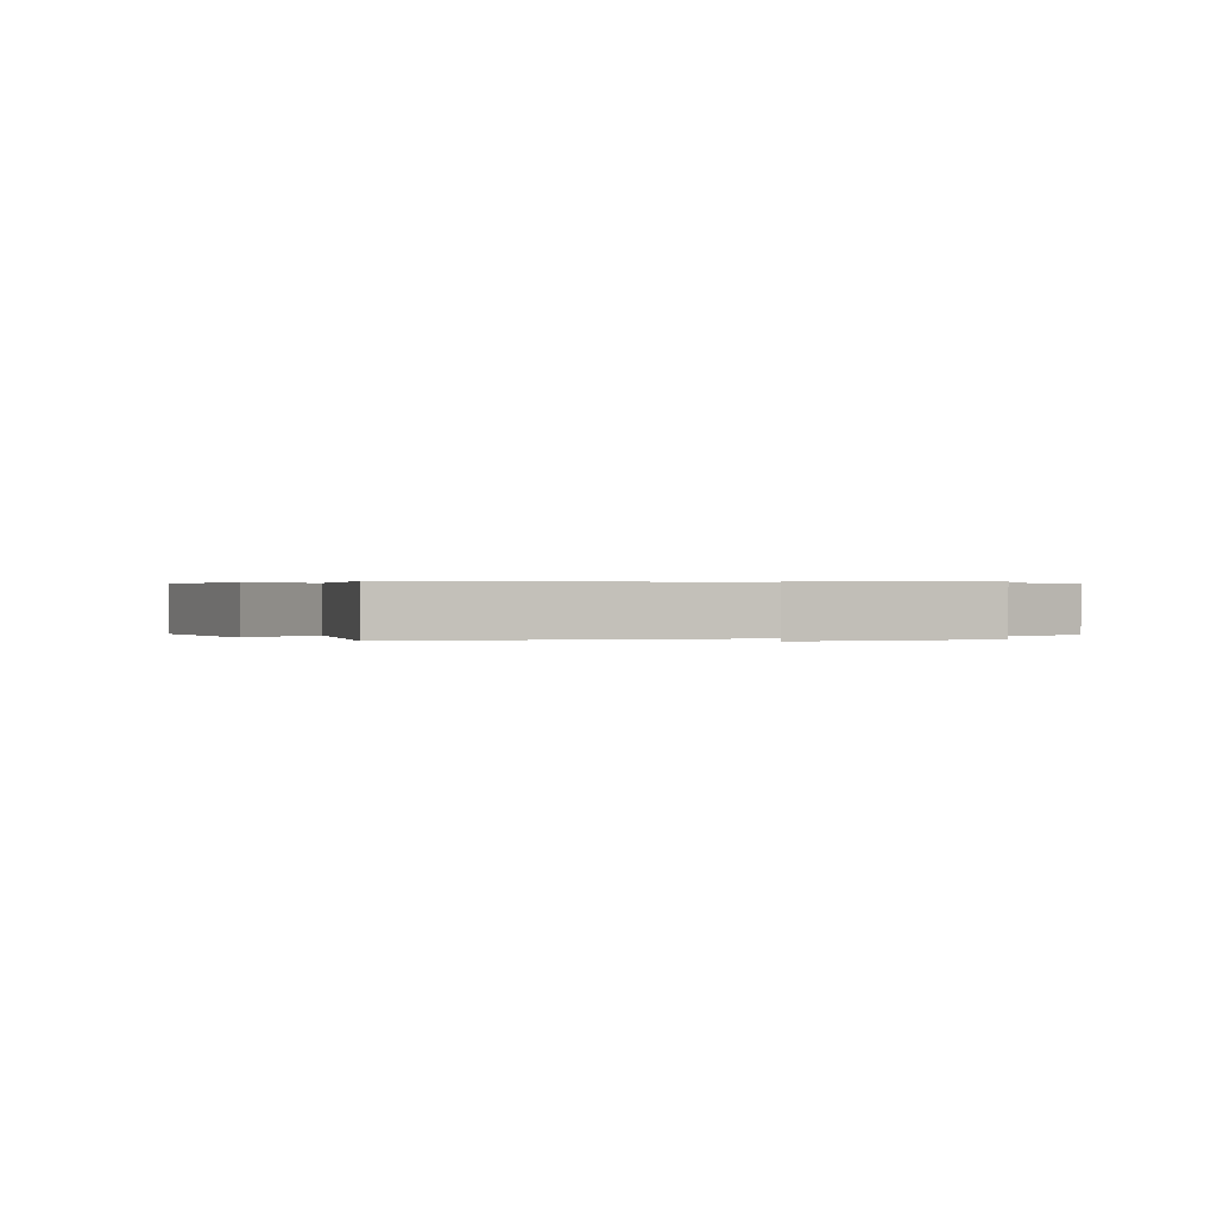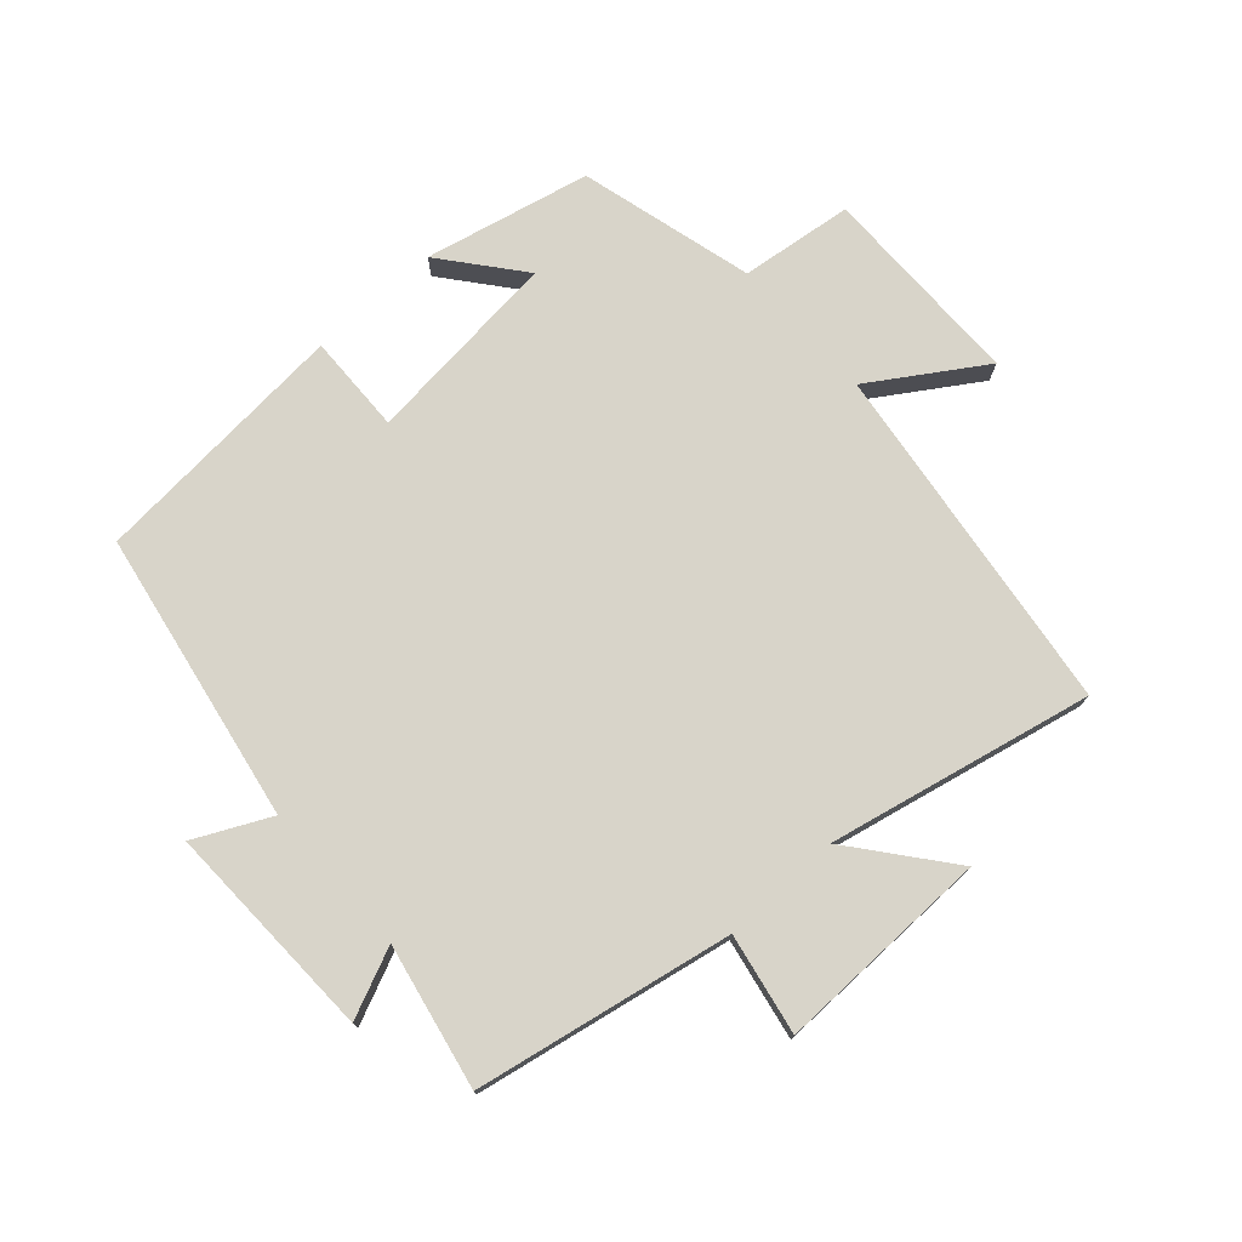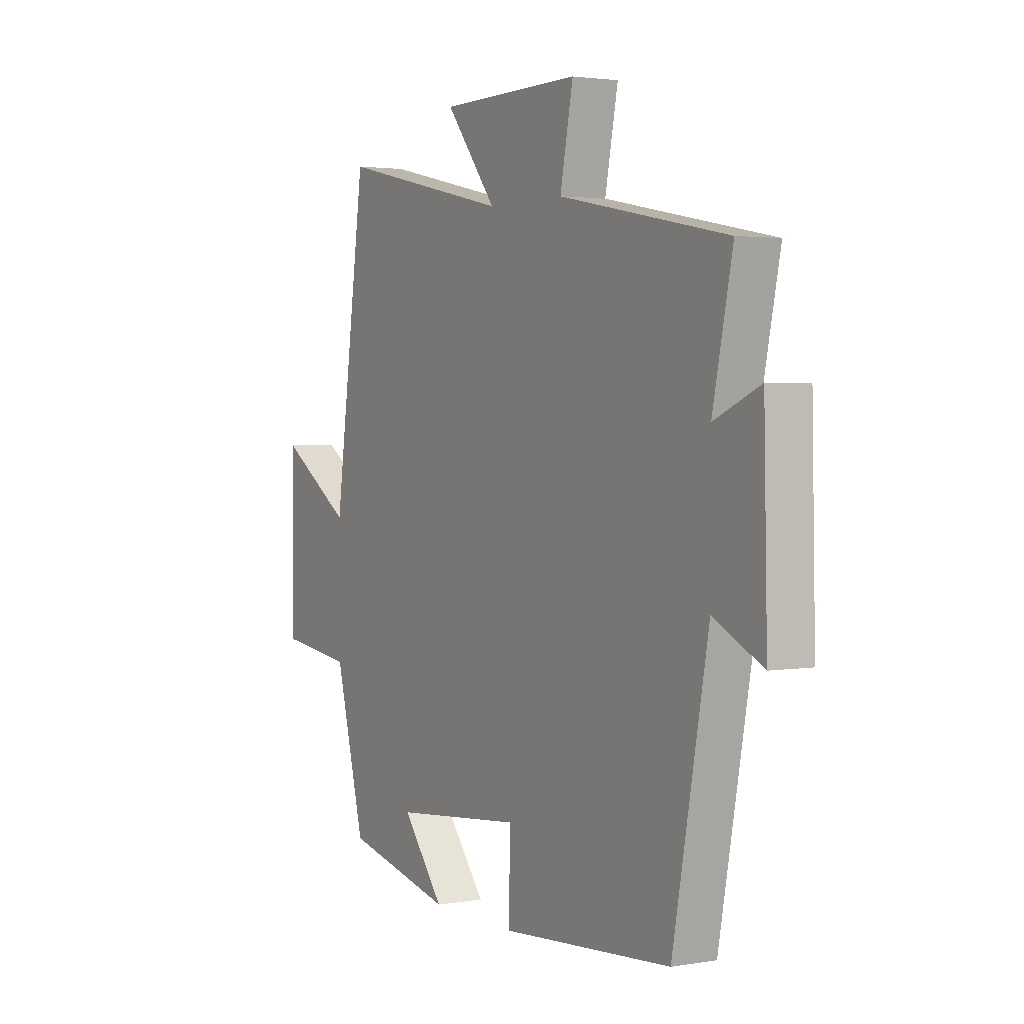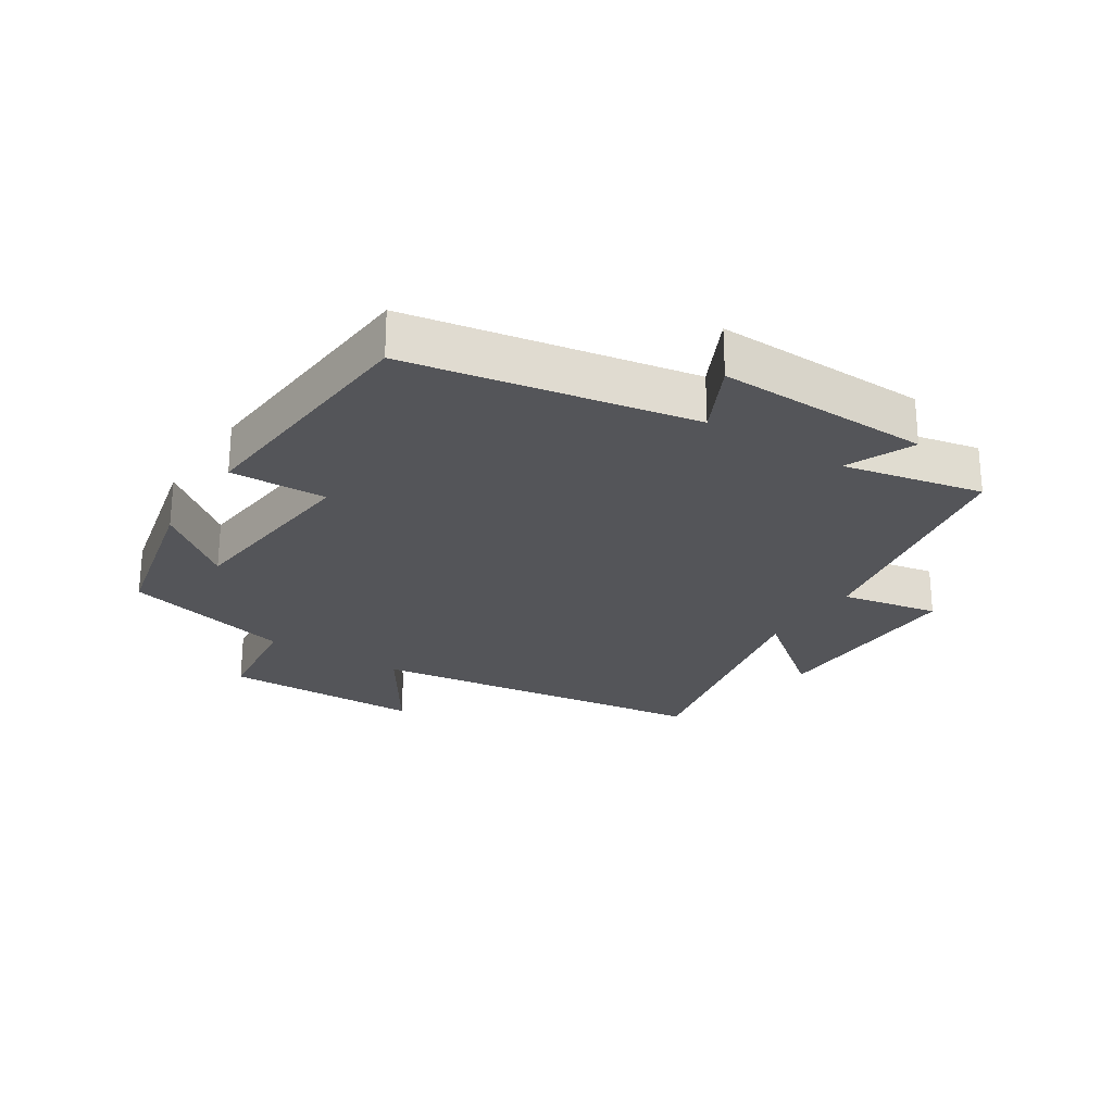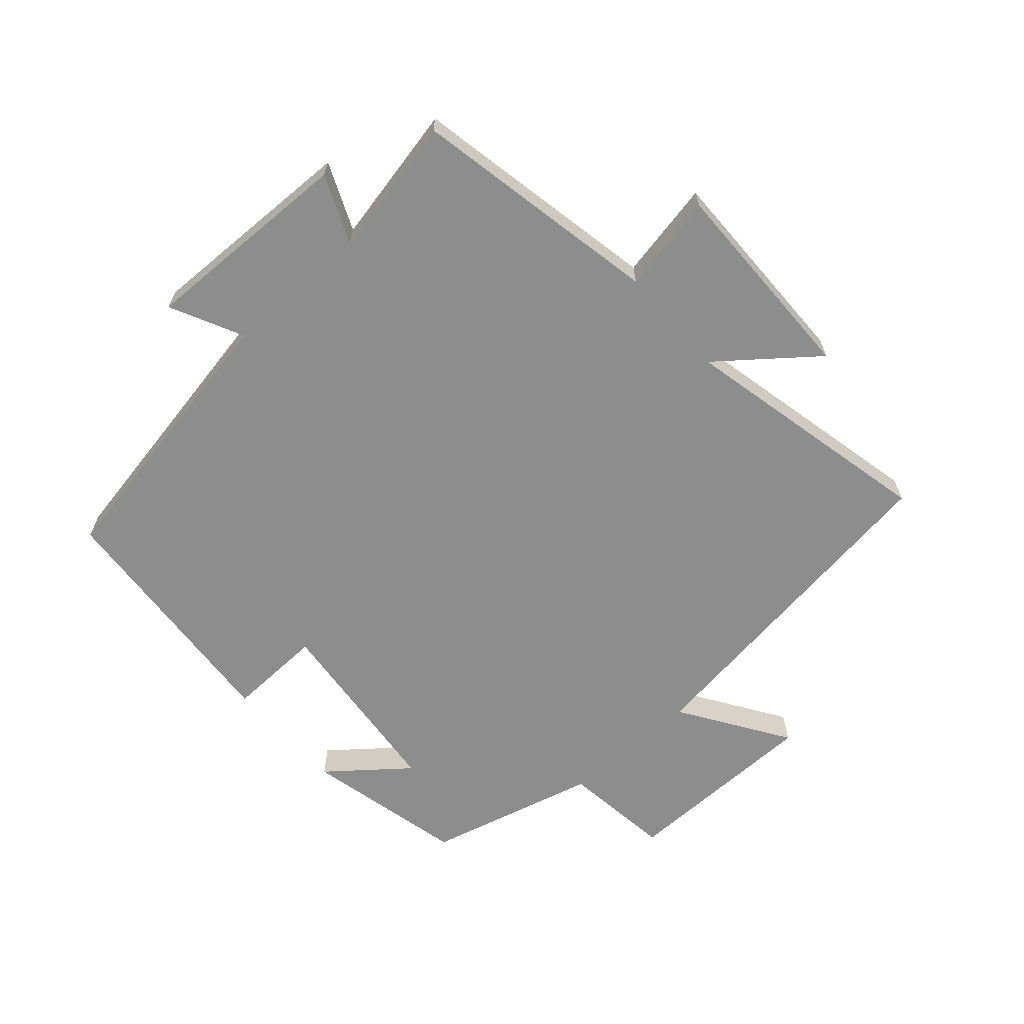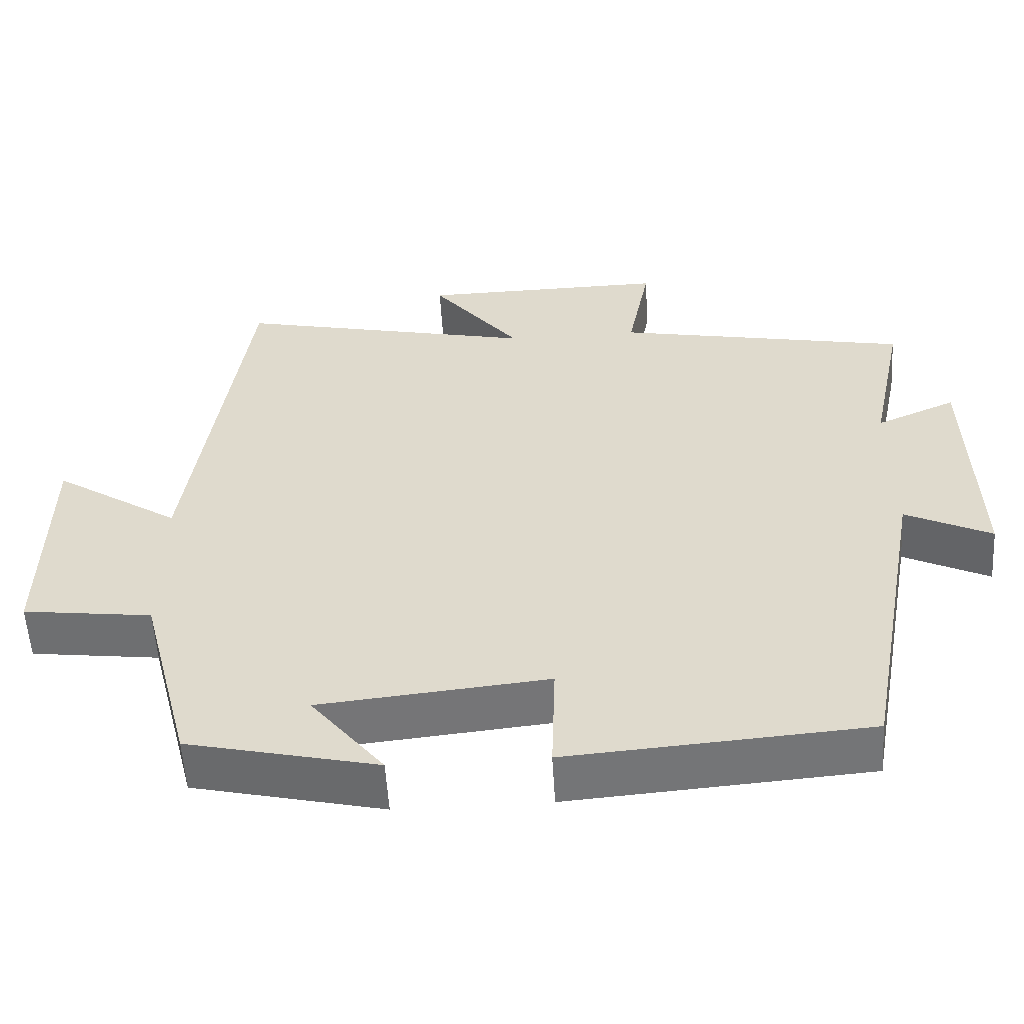
<metadata>
{"format":"obj","ext":"obj","renderer":"f3d","projection":"perspective","resolution":1024,"background":"white","views":[{"elev":0.3,"azim":64.4,"up":"+Y"},{"elev":75.5,"azim":-42.2,"up":"+Y"},{"elev":2.5,"azim":-120.5,"up":"+Z"},{"elev":-24.8,"azim":-122.9,"up":"+Y"},{"elev":-64.5,"azim":-48.6,"up":"+Y"},{"elev":-55.9,"azim":-176.6,"up":"+Z"}]}
</metadata>
<code>
v -0.546 0.07 0.424
v -0.156 0.07 0.5
v -0.186 0.07 0.653
v 0.142 0.07 0.649
v 0.024 0.07 0.5
v 0.425 0.07 0.589
v 0.5 0.07 0.051
v 0.668 0.07 0.161
v 0.672 0.07 -0.153
v 0.5 0.07 -0.175
v 0.431 0.07 -0.442
v 0.179 0.07 -0.5
v 0.276 0.07 -0.379
v -0.026 0.07 -0.349
v -0.021 0.07 -0.5
v -0.418 0.07 -0.47
v -0.5 0.07 -0.027
v -0.614 0.07 -0.083
v -0.606 0.07 0.251
v -0.5 0.07 0.205
v -0.546 0 0.424
v -0.156 0 0.5
v -0.186 0 0.653
v 0.142 0 0.649
v 0.024 0 0.5
v 0.425 0 0.589
v 0.5 0 0.051
v 0.668 0 0.161
v 0.672 0 -0.153
v 0.5 0 -0.175
v 0.431 0 -0.442
v 0.179 0 -0.5
v 0.276 0 -0.379
v -0.026 0 -0.349
v -0.021 0 -0.5
v -0.418 0 -0.47
v -0.5 0 -0.027
v -0.614 0 -0.083
v -0.606 0 0.251
v -0.5 0 0.205
f 17 18 19 20
f 16 17 20
f 15 16 20
f 14 15 20
f 20 1 2
f 14 20 2
f 13 14 2
f 10 11 12 13
f 10 13 2 3
f 7 8 9 10
f 5 6 7 10
f 5 10 3
f 3 4 5
f 40 39 38 37
f 40 37 36
f 40 36 35
f 40 35 34
f 22 21 40
f 22 40 34
f 22 34 33
f 33 32 31 30
f 23 22 33 30
f 30 29 28 27
f 30 27 26 25
f 23 30 25
f 25 24 23
f 1 21 22 2
f 2 22 23 3
f 3 23 24 4
f 4 24 25 5
f 5 25 26 6
f 6 26 27 7
f 7 27 28 8
f 8 28 29 9
f 9 29 30 10
f 10 30 31 11
f 11 31 32 12
f 12 32 33 13
f 13 33 34 14
f 14 34 35 15
f 15 35 36 16
f 16 36 37 17
f 17 37 38 18
f 18 38 39 19
f 19 39 40 20
f 20 40 21 1

</code>
